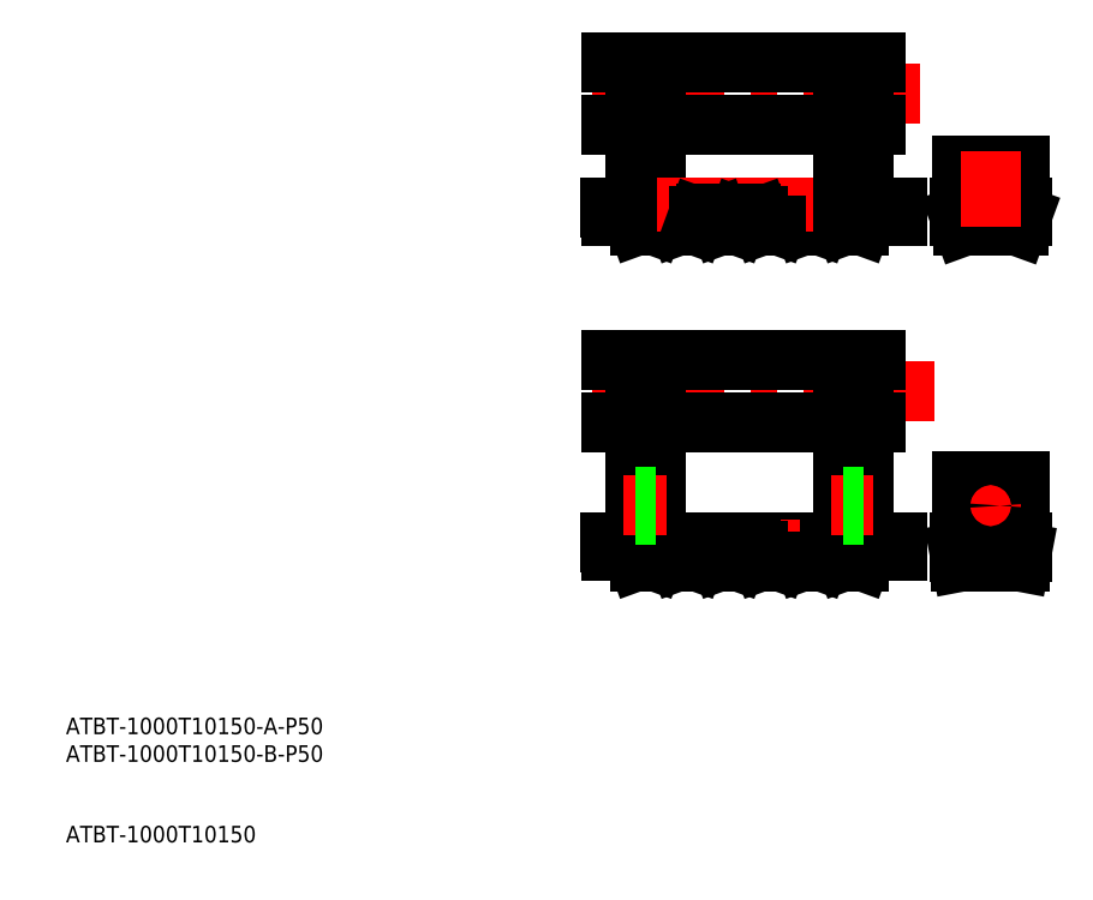
<metadata>
{"format":"dxf","ext":"dxf","renderer":"ezdxf+matplotlib","layout":"modelspace","background":"white","min_lineweight":24,"dpi":150}
</metadata>
<code>
0
SECTION
2
ENTITIES
0
LINE
8
CENTER
10
477.7
20
102.1
30
0
11
556.7
21
102.1
31
0
0
LINE
8
0
10
545.9
20
109.6
30
0
11
482.3
21
109.6
31
0
0
LINE
8
CENTER
10
555.7
20
73.61
30
0
11
478.9
21
73.61
31
0
0
LINE
8
CENTER
10
551.1
20
74.61
30
0
11
482.1
21
74.61
31
0
0
LINE
8
CENTER
10
490.6
20
68.73
30
0
11
490.6
21
87.86
31
0
0
LINE
8
0
10
482.3
20
72.61
30
0
11
487.6
21
72.61
31
0
0
LINE
8
CENTER
10
493.1
20
74.61
30
0
11
493.1
21
84.61
31
0
0
LINE
8
CENTER
10
488.1
20
74.61
30
0
11
488.1
21
84.61
31
0
0
LINE
8
CENTER
10
493.1
20
84.61
30
0
11
488.1
21
84.61
31
0
0
LINE
8
0
10
566.2
20
74.61
30
0
11
581.2
21
74.61
31
0
0
LINE
8
0
10
566.2
20
72.61
30
0
11
581.2
21
72.61
31
0
0
LINE
8
CENTER
10
564.6
20
73.61
30
0
11
582.5
21
73.61
31
0
0
LINE
8
0
10
566.2
20
74.61
30
0
11
566.2
21
72.61
31
0
0
LINE
8
0
10
581.2
20
74.61
30
0
11
581.2
21
72.61
31
0
0
LINE
8
CENTER
10
580.7
20
84.61
30
0
11
566.7
21
84.61
31
0
0
LINE
8
0
10
566.7
20
84.61
30
0
11
566.7
21
74.61
31
0
0
LINE
8
0
10
580.7
20
84.61
30
0
11
580.7
21
74.61
31
0
0
LINE
8
0
10
567.1
20
70.11
30
0
11
580.3
21
70.11
31
0
0
LINE
8
0
10
566.2
20
72.61
30
0
11
567.1
21
70.11
31
0
0
LINE
8
0
10
581.2
20
72.61
30
0
11
580.3
21
70.11
31
0
0
LINE
8
CENTER
10
573.7
20
88.09
30
0
11
573.7
21
69.86
31
0
0
LINE
8
CENTER
10
477.7
20
30.27
30
0
11
561.4
21
30.27
31
0
0
LINE
8
CENTER
10
555.7
20
-7.312
30
0
11
478.9
21
-7.312
31
0
0
LINE
8
CENTER
10
490.6
20
-9.802
30
0
11
490.6
21
10.79
31
0
0
LINE
8
0
10
566.2
20
-6.312
30
0
11
581.2
21
-6.312
31
0
0
LINE
8
0
10
566.2
20
-8.512
30
0
11
581.2
21
-8.512
31
0
0
LINE
8
CENTER
10
564.6
20
-7.412
30
0
11
582.5
21
-7.412
31
0
0
LINE
8
0
10
566.2
20
-6.312
30
0
11
566.2
21
-8.512
31
0
0
LINE
8
0
10
566.7
20
8.688
30
0
11
566.7
21
-6.312
31
0
0
LINE
8
0
10
581.2
20
-6.312
30
0
11
581.2
21
-8.512
31
0
0
LINE
8
0
10
580.7
20
8.688
30
0
11
580.7
21
-6.312
31
0
0
LINE
8
CENTER
10
580.7
20
8.688
30
0
11
566.7
21
8.688
31
0
0
LINE
8
0
10
566.6
20
-10.81
30
0
11
580.7
21
-10.81
31
0
0
LINE
8
0
10
566.2
20
-8.512
30
0
11
566.6
21
-10.81
31
0
0
LINE
8
0
10
581.2
20
-8.512
30
0
11
580.7
21
-10.81
31
0
0
LINE
8
CENTER
10
573.7
20
5.945
30
0
11
573.7
21
-1.028
31
0
0
LINE
8
CENTER
10
568.6
20
2.688
30
0
11
578.9
21
2.688
31
0
0
LINE
8
0
10
489.1
20
70.11
30
0
11
492
21
70.11
31
0
0
LINE
8
0
10
488.7
20
70.37
30
0
11
488
21
72.35
31
0
0
LINE
8
0
10
492.4
20
70.37
30
0
11
493.1
21
72.35
31
0
0
LINE
8
0
10
498.7
20
70.37
30
0
11
498
21
72.35
31
0
0
LINE
8
0
10
522.4
20
70.37
30
0
11
523.1
21
72.35
31
0
0
LINE
8
0
10
502
20
70.11
30
0
11
499.1
21
70.11
31
0
0
LINE
8
0
10
493.5
20
72.61
30
0
11
495.1
21
72.61
31
0
0
LINE
8
0
10
495.1
20
72.61
30
0
11
495.1
21
73.2
31
0
0
LINE
8
0
10
495.1
20
73.2
30
0
11
495.6
21
73.2
31
0
0
LINE
8
0
10
496
20
73.2
30
0
11
495.6
21
73.2
31
0
0
LINE
8
0
10
496
20
72.61
30
0
11
496
21
73.2
31
0
0
LINE
8
0
10
496
20
72.61
30
0
11
497.6
21
72.61
31
0
0
ARC
8
0
10
487.6
20
72.21
30
0
40
0.4
50
20
51
90
0
ARC
8
0
10
489.1
20
70.51
30
0
40
0.4
50
200
51
270
0
ARC
8
0
10
492
20
70.51
30
0
40
0.4
50
270
51
340
0
ARC
8
0
10
493.5
20
72.21
30
0
40
0.4
50
90
51
160
0
ARC
8
0
10
497.6
20
72.21
30
0
40
0.4
50
20
51
90
0
ARC
8
0
10
499.1
20
70.51
30
0
40
0.4
50
200
51
270
0
ARC
8
0
10
522
20
70.51
30
0
40
0.4
50
270
51
340
0
ARC
8
0
10
523.5
20
72.21
30
0
40
0.4
50
90
51
160
0
LINE
8
0
10
528.7
20
70.37
30
0
11
528
21
72.35
31
0
0
LINE
8
0
10
532.4
20
70.37
30
0
11
533.1
21
72.35
31
0
0
LINE
8
0
10
532
20
70.11
30
0
11
529.1
21
70.11
31
0
0
LINE
8
0
10
523.5
20
72.61
30
0
11
525.1
21
72.61
31
0
0
LINE
8
0
10
525.1
20
72.61
30
0
11
525.1
21
73.2
31
0
0
LINE
8
0
10
525.1
20
73.2
30
0
11
525.6
21
73.2
31
0
0
LINE
8
0
10
526
20
73.2
30
0
11
525.6
21
73.2
31
0
0
LINE
8
0
10
526
20
72.61
30
0
11
526
21
73.2
31
0
0
LINE
8
0
10
526
20
72.61
30
0
11
527.6
21
72.61
31
0
0
ARC
8
0
10
527.6
20
72.21
30
0
40
0.4
50
20
51
90
0
ARC
8
0
10
529.1
20
70.51
30
0
40
0.4
50
200
51
270
0
ARC
8
0
10
532
20
70.51
30
0
40
0.4
50
270
51
340
0
ARC
8
0
10
533.5
20
72.21
30
0
40
0.4
50
90
51
160
0
LINE
8
0
10
538.7
20
70.37
30
0
11
538
21
72.35
31
0
0
LINE
8
0
10
542.4
20
70.37
30
0
11
543.1
21
72.35
31
0
0
LINE
8
0
10
542
20
70.11
30
0
11
539.1
21
70.11
31
0
0
LINE
8
0
10
533.5
20
72.61
30
0
11
535.1
21
72.61
31
0
0
LINE
8
0
10
535.1
20
72.61
30
0
11
535.1
21
73.2
31
0
0
LINE
8
0
10
535.1
20
73.2
30
0
11
535.6
21
73.2
31
0
0
LINE
8
0
10
536
20
73.2
30
0
11
535.6
21
73.2
31
0
0
LINE
8
0
10
536
20
72.61
30
0
11
536
21
73.2
31
0
0
LINE
8
0
10
536
20
72.61
30
0
11
537.6
21
72.61
31
0
0
ARC
8
0
10
537.6
20
72.21
30
0
40
0.4
50
20
51
90
0
ARC
8
0
10
539.1
20
70.51
30
0
40
0.4
50
200
51
270
0
ARC
8
0
10
542
20
70.51
30
0
40
0.4
50
270
51
340
0
ARC
8
0
10
543.5
20
72.21
30
0
40
0.4
50
90
51
160
0
LINE
8
CENTER
10
500.6
20
68.73
30
0
11
500.6
21
81.82
31
0
0
LINE
8
CENTER
10
530.6
20
68.66
30
0
11
530.6
21
81.82
31
0
0
LINE
8
CENTER
10
540.6
20
68.66
30
0
11
540.6
21
87.86
31
0
0
LINE
8
0
10
543.5
20
72.61
30
0
11
551.1
21
72.61
31
0
0
LINE
8
0
10
545.9
20
94.64
30
0
11
482.3
21
94.64
31
0
0
LINE
8
0
10
545.9
20
37.77
30
0
11
482.3
21
37.77
31
0
0
LINE
8
0
10
545.9
20
22.77
30
0
11
482.3
21
22.77
31
0
0
LINE
8
CENTER
10
543.1
20
84.61
30
0
11
538.1
21
84.61
31
0
0
LINE
8
CENTER
10
538.1
20
74.61
30
0
11
538.1
21
84.61
31
0
0
LINE
8
CENTER
10
543.1
20
74.61
30
0
11
543.1
21
84.61
31
0
0
LINE
8
CENTER
10
551.1
20
-6.312
30
0
11
482.1
21
-6.312
31
0
0
LINE
8
CENTER
10
493.1
20
8.688
30
0
11
488.1
21
8.688
31
0
0
LINE
8
CENTER
10
490.6
20
-12.01
30
0
11
490.6
21
11.94
31
0
0
LINE
8
CENTER
10
500.6
20
-12.14
30
0
11
500.6
21
-0.6899
31
0
0
LINE
8
CENTER
10
530.6
20
-12.08
30
0
11
530.6
21
-0.6899
31
0
0
LINE
8
CENTER
10
540.6
20
-12.08
30
0
11
540.6
21
11.94
31
0
0
LINE
8
CENTER
10
488.1
20
-6.312
30
0
11
488.1
21
8.688
31
0
0
LINE
8
CENTER
10
493.1
20
-6.312
30
0
11
493.1
21
8.688
31
0
0
LINE
8
0
10
482.3
20
-8.312
30
0
11
487.6
21
-8.312
31
0
0
LINE
8
0
10
489.1
20
-10.81
30
0
11
492
21
-10.81
31
0
0
LINE
8
0
10
488.7
20
-10.55
30
0
11
488
21
-8.576
31
0
0
LINE
8
0
10
492.4
20
-10.55
30
0
11
493.1
21
-8.576
31
0
0
LINE
8
0
10
498.7
20
-10.55
30
0
11
498
21
-8.576
31
0
0
LINE
8
0
10
522.4
20
-10.55
30
0
11
523.1
21
-8.576
31
0
0
LINE
8
0
10
502
20
-10.81
30
0
11
499.1
21
-10.81
31
0
0
LINE
8
0
10
493.5
20
-8.312
30
0
11
495.1
21
-8.312
31
0
0
LINE
8
0
10
495.1
20
-8.312
30
0
11
495.1
21
-7.726
31
0
0
LINE
8
0
10
495.1
20
-7.726
30
0
11
495.6
21
-7.726
31
0
0
LINE
8
0
10
496
20
-7.726
30
0
11
495.6
21
-7.726
31
0
0
LINE
8
0
10
496
20
-8.312
30
0
11
496
21
-7.726
31
0
0
LINE
8
0
10
496
20
-8.312
30
0
11
497.6
21
-8.312
31
0
0
ARC
8
0
10
487.6
20
-8.712
30
0
40
0.4
50
20
51
90
0
ARC
8
0
10
489.1
20
-10.41
30
0
40
0.4
50
200
51
270
0
ARC
8
0
10
492
20
-10.41
30
0
40
0.4
50
270
51
340
0
ARC
8
0
10
493.5
20
-8.712
30
0
40
0.4
50
90
51
160
0
ARC
8
0
10
497.6
20
-8.712
30
0
40
0.4
50
20
51
90
0
ARC
8
0
10
499.1
20
-10.41
30
0
40
0.4
50
200
51
270
0
ARC
8
0
10
522
20
-10.41
30
0
40
0.4
50
270
51
340
0
ARC
8
0
10
523.5
20
-8.712
30
0
40
0.4
50
90
51
160
0
LINE
8
0
10
528.7
20
-10.55
30
0
11
528
21
-8.576
31
0
0
LINE
8
0
10
532.4
20
-10.55
30
0
11
533.1
21
-8.576
31
0
0
LINE
8
0
10
532
20
-10.81
30
0
11
529.1
21
-10.81
31
0
0
LINE
8
0
10
523.5
20
-8.312
30
0
11
525.1
21
-8.312
31
0
0
LINE
8
0
10
525.1
20
-8.312
30
0
11
525.1
21
-7.726
31
0
0
LINE
8
0
10
525.1
20
-7.726
30
0
11
525.6
21
-7.726
31
0
0
LINE
8
0
10
526
20
-7.726
30
0
11
525.6
21
-7.726
31
0
0
LINE
8
0
10
526
20
-8.312
30
0
11
526
21
-7.726
31
0
0
LINE
8
0
10
526
20
-8.312
30
0
11
527.6
21
-8.312
31
0
0
ARC
8
0
10
527.6
20
-8.712
30
0
40
0.4
50
20
51
90
0
ARC
8
0
10
529.1
20
-10.41
30
0
40
0.4
50
200
51
270
0
ARC
8
0
10
532
20
-10.41
30
0
40
0.4
50
270
51
340
0
ARC
8
0
10
533.5
20
-8.712
30
0
40
0.4
50
90
51
160
0
LINE
8
0
10
538.7
20
-10.55
30
0
11
538
21
-8.576
31
0
0
LINE
8
0
10
542.4
20
-10.55
30
0
11
543.1
21
-8.576
31
0
0
LINE
8
0
10
542
20
-10.81
30
0
11
539.1
21
-10.81
31
0
0
LINE
8
0
10
533.5
20
-8.312
30
0
11
535.1
21
-8.312
31
0
0
LINE
8
0
10
535.1
20
-8.312
30
0
11
535.1
21
-7.726
31
0
0
LINE
8
0
10
535.1
20
-7.726
30
0
11
535.6
21
-7.726
31
0
0
LINE
8
0
10
536
20
-7.726
30
0
11
535.6
21
-7.726
31
0
0
LINE
8
0
10
536
20
-8.312
30
0
11
536
21
-7.726
31
0
0
LINE
8
0
10
536
20
-8.312
30
0
11
537.6
21
-8.312
31
0
0
ARC
8
0
10
537.6
20
-8.712
30
0
40
0.4
50
20
51
90
0
ARC
8
0
10
539.1
20
-10.41
30
0
40
0.4
50
200
51
270
0
ARC
8
0
10
542
20
-10.41
30
0
40
0.4
50
270
51
340
0
ARC
8
0
10
543.5
20
-8.712
30
0
40
0.4
50
90
51
160
0
LINE
8
0
10
543.5
20
-8.312
30
0
11
551.1
21
-8.312
31
0
0
LINE
8
CENTER
10
543.1
20
8.688
30
0
11
538.1
21
8.688
31
0
0
LINE
8
CENTER
10
538.1
20
-6.312
30
0
11
538.1
21
8.688
31
0
0
LINE
8
CENTER
10
543.1
20
-6.312
30
0
11
543.1
21
8.688
31
0
0
CIRCLE
8
0
10
573.7
20
2.688
30
0
40
2.25
0
LINE
8
CENTER
10
493.1
20
109.1
30
0
11
488.1
21
109.1
31
0
0
LINE
8
CENTER
10
490.6
20
93.06
30
0
11
490.6
21
110.8
31
0
0
LINE
8
CENTER
10
540.6
20
93.06
30
0
11
540.6
21
110.8
31
0
0
LINE
8
CENTER
10
488.1
20
95.14
30
0
11
488.1
21
109.1
31
0
0
LINE
8
CENTER
10
493.1
20
95.14
30
0
11
493.1
21
109.1
31
0
0
LINE
8
0
10
493.1
20
95.14
30
0
11
488.1
21
95.14
31
0
0
LINE
8
0
10
543.1
20
95.14
30
0
11
538.1
21
95.14
31
0
0
LINE
8
CENTER
10
543.1
20
109.1
30
0
11
538.1
21
109.1
31
0
0
LINE
8
CENTER
10
538.1
20
95.14
30
0
11
538.1
21
109.1
31
0
0
LINE
8
CENTER
10
543.1
20
95.14
30
0
11
543.1
21
109.1
31
0
0
LINE
8
0
10
493.1
20
23.27
30
0
11
488.1
21
23.27
31
0
0
LINE
8
CENTER
10
493.1
20
37.27
30
0
11
488.1
21
37.27
31
0
0
LINE
8
CENTER
10
490.6
20
21.19
30
0
11
490.6
21
38.96
31
0
0
LINE
8
CENTER
10
540.6
20
21.19
30
0
11
540.6
21
38.96
31
0
0
LINE
8
CENTER
10
488.1
20
23.27
30
0
11
488.1
21
37.27
31
0
0
LINE
8
CENTER
10
493.1
20
23.27
30
0
11
493.1
21
37.27
31
0
0
LINE
8
0
10
543.1
20
23.27
30
0
11
538.1
21
23.27
31
0
0
LINE
8
CENTER
10
543.1
20
37.27
30
0
11
538.1
21
37.27
31
0
0
LINE
8
CENTER
10
538.1
20
23.27
30
0
11
538.1
21
37.27
31
0
0
LINE
8
CENTER
10
543.1
20
23.27
30
0
11
543.1
21
37.27
31
0
0
LINE
8
CENTER
10
535.2
20
2.688
30
0
11
545.5
21
2.688
31
0
0
LINE
8
0
10
543.1
20
4.938
30
0
11
538.1
21
4.938
31
0
0
LINE
8
0
10
543.1
20
0.4377
30
0
11
538.1
21
0.4377
31
0
0
LINE
8
CENTER
10
485.2
20
2.688
30
0
11
495.5
21
2.688
31
0
0
LINE
8
0
10
493.1
20
4.938
30
0
11
488.1
21
4.938
31
0
0
LINE
8
0
10
493.1
20
0.4377
30
0
11
488.1
21
0.4377
31
0
0
TEXT
8
0
10
350.8
20
-52.46
30
0
40
4
1
ATBT-1000T10150-A-P50
0
TEXT
8
0
10
350.8
20
-59.12
30
0
40
4
1
ATBT-1000T10150-B-P50
0
TEXT
8
0
10
350.8
20
-78.55
30
0
40
4
1
ATBT-1000T10150
0
LINE
8
CENTER
10
510.6
20
68.73
30
0
11
510.6
21
81.82
31
0
0
LINE
8
CENTER
10
520.6
20
68.73
30
0
11
520.6
21
81.82
31
0
0
LINE
8
CENTER
10
510.6
20
-12.14
30
0
11
510.6
21
-0.6899
31
0
0
LINE
8
CENTER
10
520.6
20
-12.14
30
0
11
520.6
21
-0.6899
31
0
0
LINE
8
0
10
502.4
20
70.37
30
0
11
503.1
21
72.35
31
0
0
LINE
8
0
10
508.7
20
70.37
30
0
11
508
21
72.35
31
0
0
LINE
8
0
10
503.5
20
72.61
30
0
11
505.1
21
72.61
31
0
0
LINE
8
0
10
505.1
20
72.61
30
0
11
505.1
21
73.2
31
0
0
LINE
8
0
10
505.1
20
73.2
30
0
11
505.6
21
73.2
31
0
0
LINE
8
0
10
506
20
73.2
30
0
11
505.6
21
73.2
31
0
0
LINE
8
0
10
506
20
72.61
30
0
11
506
21
73.2
31
0
0
LINE
8
0
10
506
20
72.61
30
0
11
507.6
21
72.61
31
0
0
ARC
8
0
10
502
20
70.51
30
0
40
0.4
50
270
51
340
0
ARC
8
0
10
503.5
20
72.21
30
0
40
0.4
50
90
51
160
0
ARC
8
0
10
507.6
20
72.21
30
0
40
0.4
50
20
51
90
0
ARC
8
0
10
509.1
20
70.51
30
0
40
0.4
50
200
51
270
0
LINE
8
0
10
512.4
20
70.37
30
0
11
513.1
21
72.35
31
0
0
LINE
8
0
10
518.7
20
70.37
30
0
11
518
21
72.35
31
0
0
LINE
8
0
10
513.5
20
72.61
30
0
11
515.1
21
72.61
31
0
0
LINE
8
0
10
515.1
20
72.61
30
0
11
515.1
21
73.2
31
0
0
LINE
8
0
10
515.1
20
73.2
30
0
11
515.6
21
73.2
31
0
0
LINE
8
0
10
516
20
73.2
30
0
11
515.6
21
73.2
31
0
0
LINE
8
0
10
516
20
72.61
30
0
11
516
21
73.2
31
0
0
LINE
8
0
10
516
20
72.61
30
0
11
517.6
21
72.61
31
0
0
ARC
8
0
10
512
20
70.51
30
0
40
0.4
50
270
51
340
0
ARC
8
0
10
513.5
20
72.21
30
0
40
0.4
50
90
51
160
0
ARC
8
0
10
517.6
20
72.21
30
0
40
0.4
50
20
51
90
0
ARC
8
0
10
519.1
20
70.51
30
0
40
0.4
50
200
51
270
0
LINE
8
0
10
512
20
70.11
30
0
11
509.1
21
70.11
31
0
0
LINE
8
0
10
522
20
70.11
30
0
11
519.1
21
70.11
31
0
0
LINE
8
0
10
502.4
20
-10.55
30
0
11
503.1
21
-8.576
31
0
0
LINE
8
0
10
508.7
20
-10.55
30
0
11
508
21
-8.576
31
0
0
LINE
8
0
10
512
20
-10.81
30
0
11
509.1
21
-10.81
31
0
0
LINE
8
0
10
503.5
20
-8.312
30
0
11
505.1
21
-8.312
31
0
0
LINE
8
0
10
505.1
20
-8.312
30
0
11
505.1
21
-7.726
31
0
0
LINE
8
0
10
505.1
20
-7.726
30
0
11
505.6
21
-7.726
31
0
0
LINE
8
0
10
506
20
-7.726
30
0
11
505.6
21
-7.726
31
0
0
LINE
8
0
10
506
20
-8.312
30
0
11
506
21
-7.726
31
0
0
LINE
8
0
10
506
20
-8.312
30
0
11
507.6
21
-8.312
31
0
0
ARC
8
0
10
502
20
-10.41
30
0
40
0.4
50
270
51
340
0
ARC
8
0
10
503.5
20
-8.712
30
0
40
0.4
50
90
51
160
0
ARC
8
0
10
507.6
20
-8.712
30
0
40
0.4
50
20
51
90
0
ARC
8
0
10
509.1
20
-10.41
30
0
40
0.4
50
200
51
270
0
LINE
8
0
10
512.4
20
-10.55
30
0
11
513.1
21
-8.576
31
0
0
LINE
8
0
10
518.7
20
-10.55
30
0
11
518
21
-8.576
31
0
0
LINE
8
0
10
522
20
-10.81
30
0
11
519.1
21
-10.81
31
0
0
LINE
8
0
10
513.5
20
-8.312
30
0
11
515.1
21
-8.312
31
0
0
LINE
8
0
10
515.1
20
-8.312
30
0
11
515.1
21
-7.726
31
0
0
LINE
8
0
10
515.1
20
-7.726
30
0
11
515.6
21
-7.726
31
0
0
LINE
8
0
10
516
20
-7.726
30
0
11
515.6
21
-7.726
31
0
0
LINE
8
0
10
516
20
-8.312
30
0
11
516
21
-7.726
31
0
0
LINE
8
0
10
516
20
-8.312
30
0
11
517.6
21
-8.312
31
0
0
ARC
8
0
10
512
20
-10.41
30
0
40
0.4
50
270
51
340
0
ARC
8
0
10
513.5
20
-8.712
30
0
40
0.4
50
90
51
160
0
ARC
8
0
10
517.6
20
-8.712
30
0
40
0.4
50
20
51
90
0
ARC
8
0
10
519.1
20
-10.41
30
0
40
0.4
50
200
51
270
0
VIEWPORT
8
0
10
5.858
20
3.929
30
0
40
11.17
41
7.457
68
     1
69
     1
0
VIEWPORT
8
DEFPOINTS
10
5.653
20
3.902
30
0
40
9.061
41
6.243
68
     2
69
     2
0
ENDSEC
0
EOF

</code>
